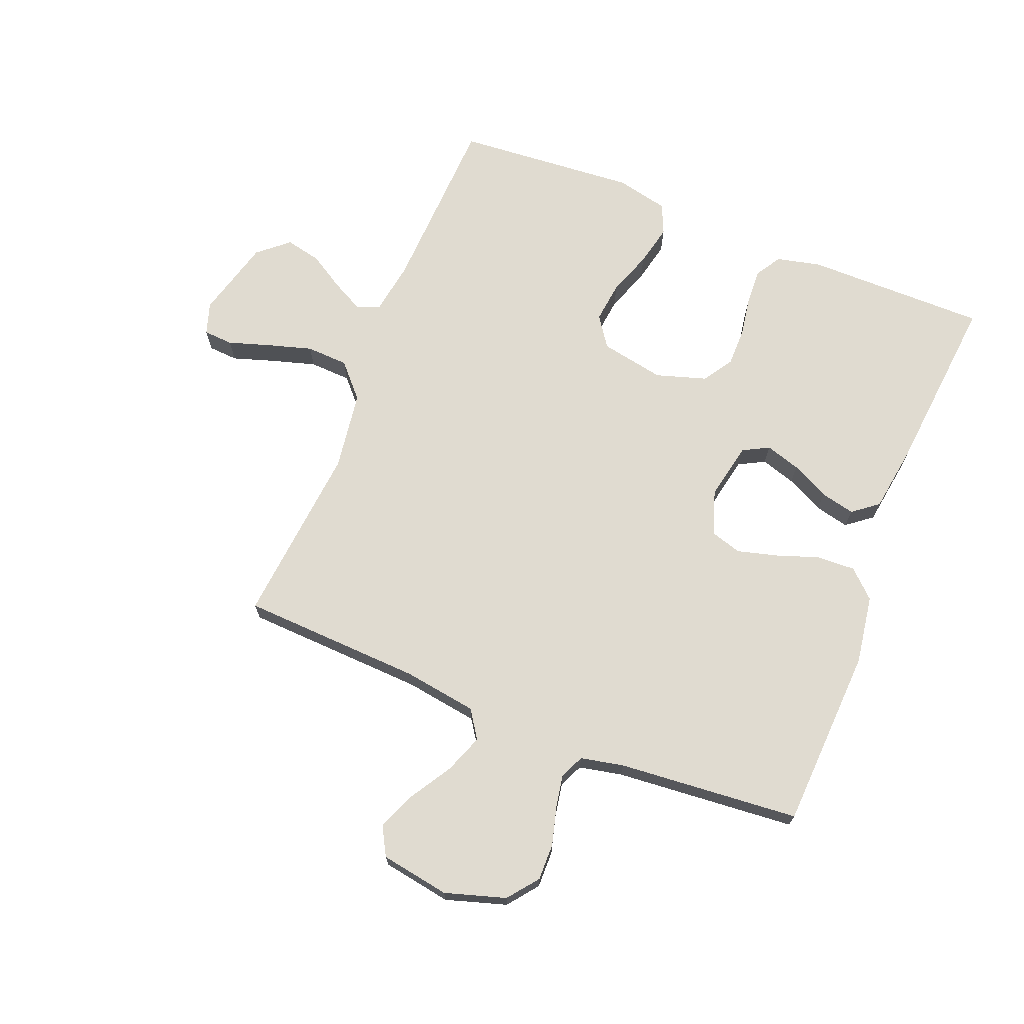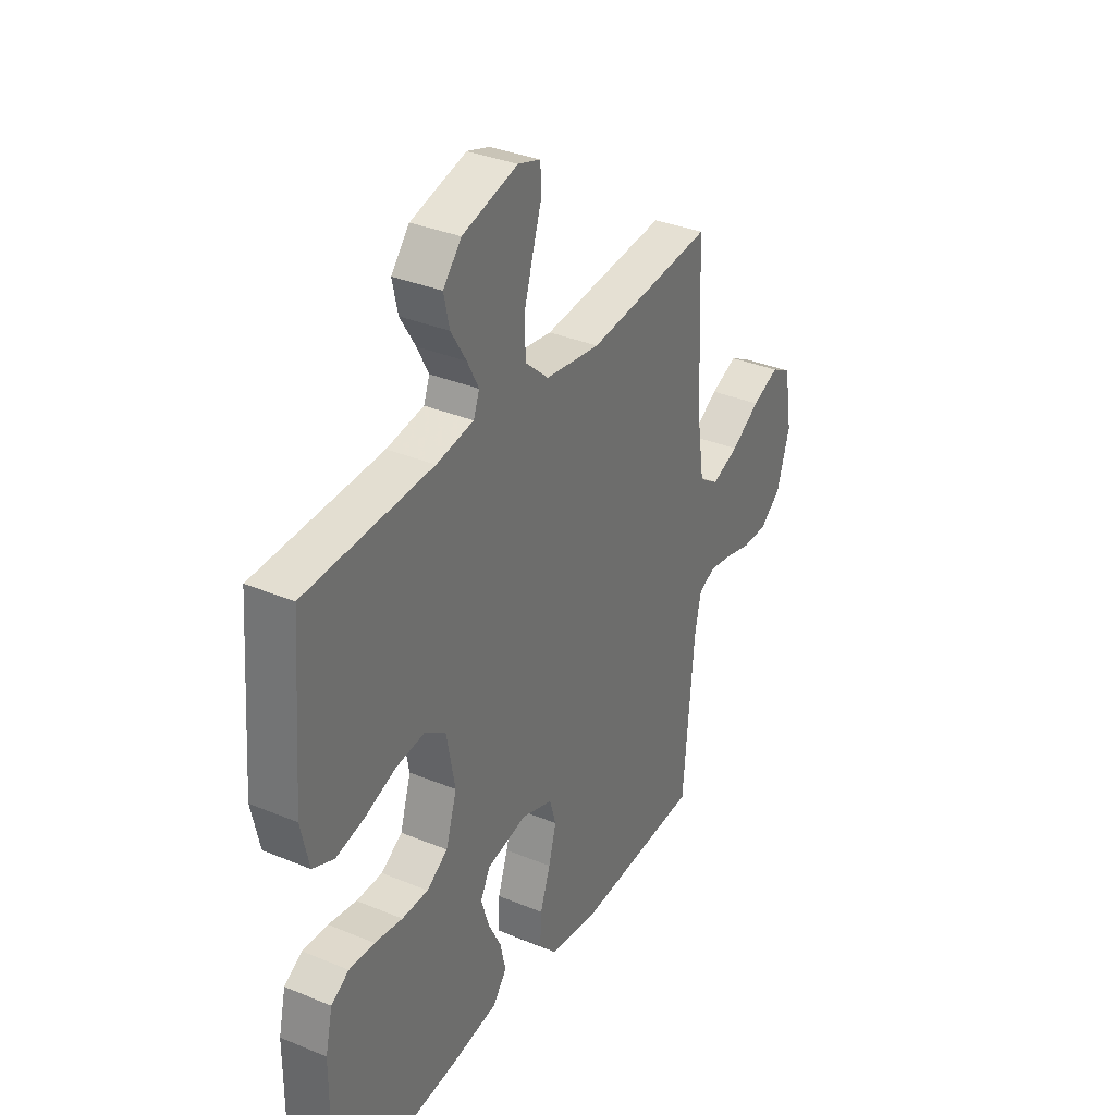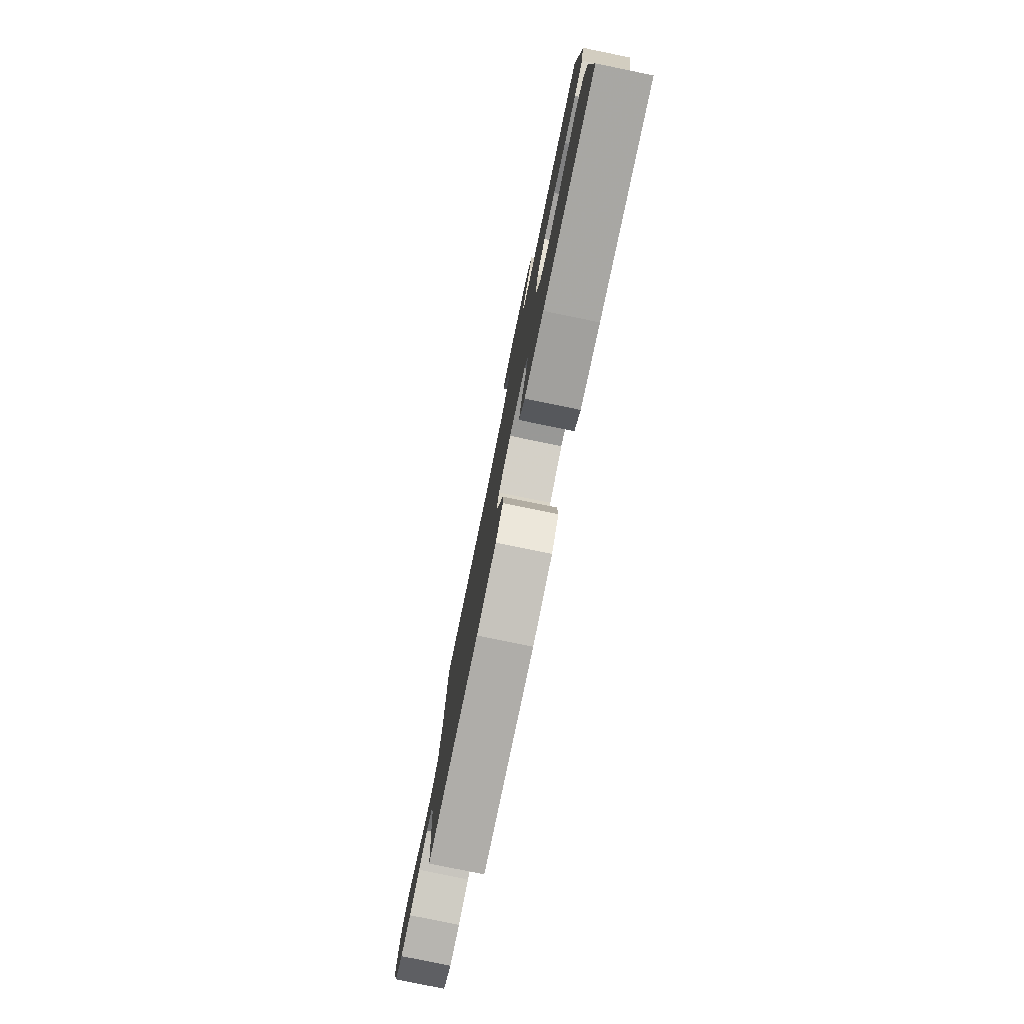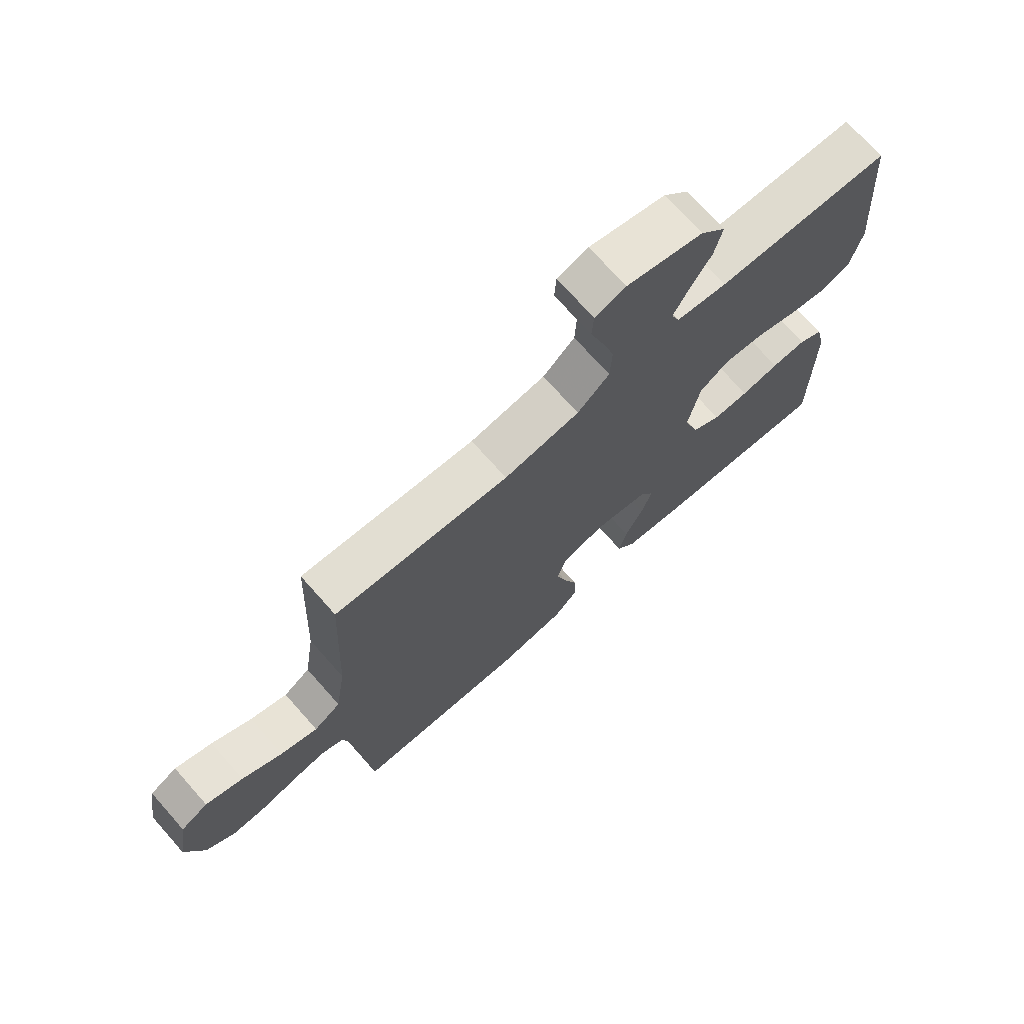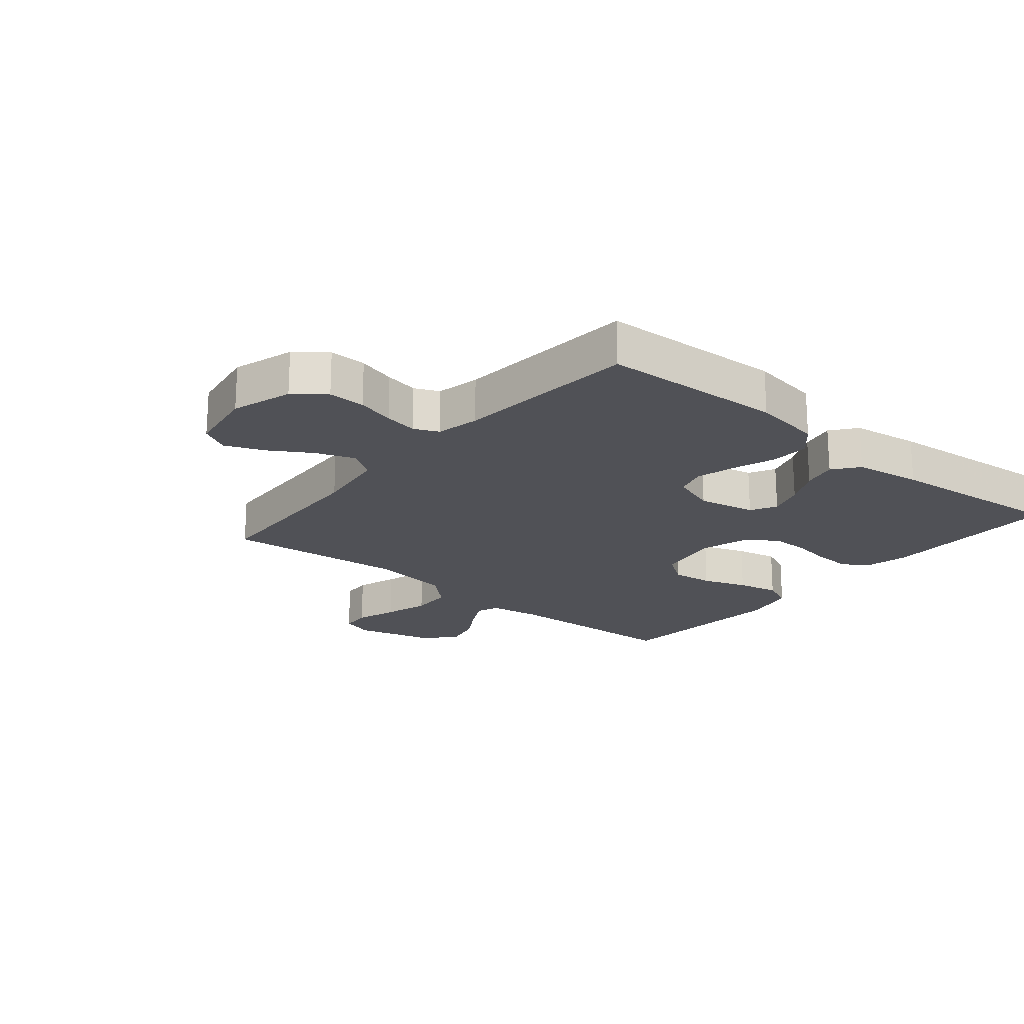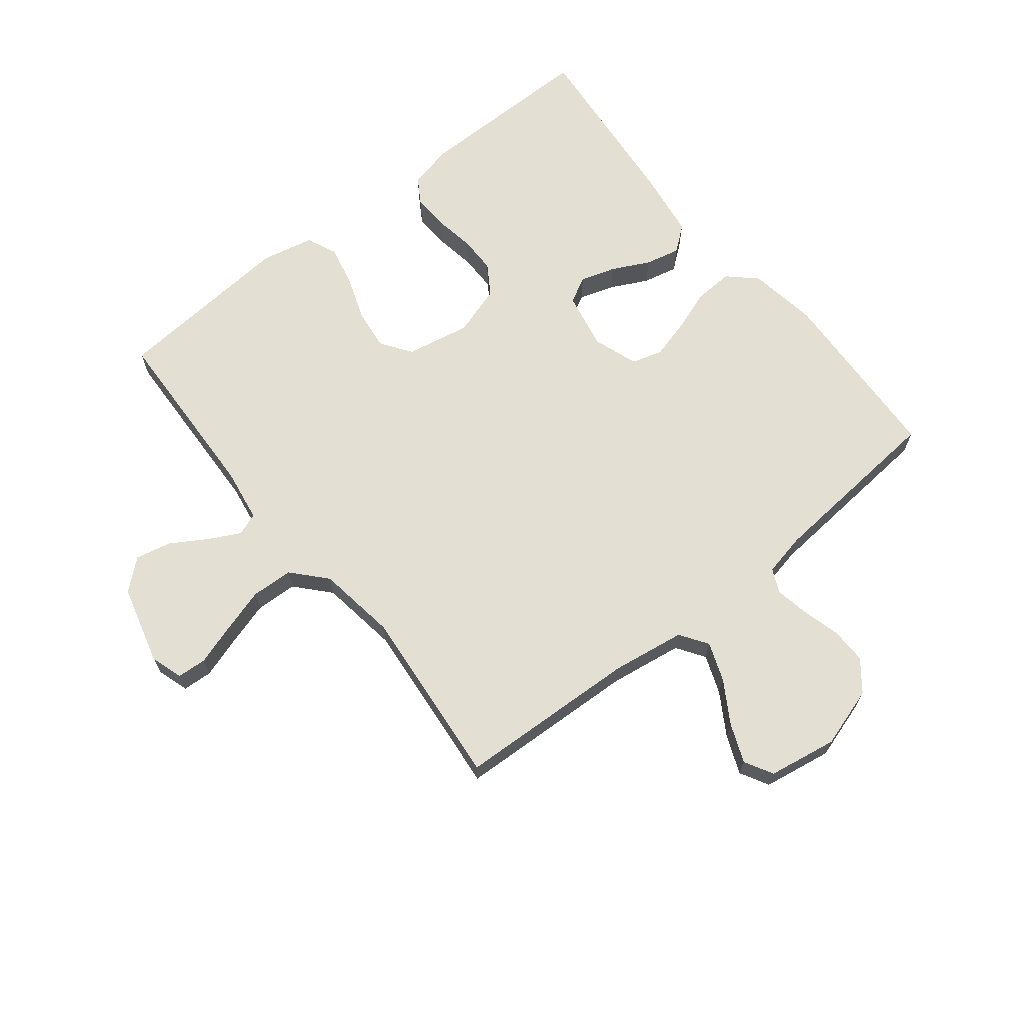
<metadata>
{"format":"obj","ext":"obj","renderer":"f3d","projection":"perspective","resolution":1024,"background":"white","views":[{"elev":70.0,"azim":111.9,"up":"+Y"},{"elev":34.5,"azim":-60.9,"up":"+Z"},{"elev":-79.9,"azim":-101.6,"up":"+Z"},{"elev":72.2,"azim":138.4,"up":"+Z"},{"elev":-20.3,"azim":140.2,"up":"+Y"},{"elev":67.1,"azim":51.5,"up":"+Y"}]}
</metadata>
<code>
v -0.5 0.07 0.5
v -0.2 0.07 0.512
v -0.112 0.07 0.526
v -0.098 0.07 0.563
v -0.125 0.07 0.615
v -0.161 0.07 0.674
v -0.174 0.07 0.733
v -0.131 0.07 0.783
v 0 0.07 0.818
v 0.053 0.07 0.801
v 0.056 0.07 0.752
v 0.034 0.07 0.684
v 0.012 0.07 0.61
v 0.015 0.07 0.541
v 0.07 0.07 0.491
v 0.2 0.07 0.472
v 0.5 0.07 0.5
v 0.513 0.07 0.2
v 0.531 0.07 0.079
v 0.577 0.07 0.048
v 0.641 0.07 0.072
v 0.71 0.07 0.114
v 0.774 0.07 0.14
v 0.821 0.07 0.114
v 0.84 0.07 0
v 0.809 0.07 -0.1
v 0.759 0.07 -0.139
v 0.698 0.07 -0.138
v 0.636 0.07 -0.121
v 0.581 0.07 -0.111
v 0.541 0.07 -0.129
v 0.526 0.07 -0.2
v 0.5 0.07 -0.5
v 0.2 0.07 -0.514
v 0.086 0.07 -0.496
v 0.044 0.07 -0.451
v 0.047 0.07 -0.387
v 0.071 0.07 -0.318
v 0.089 0.07 -0.252
v 0.074 0.07 -0.201
v 0 0.07 -0.175
v -0.095 0.07 -0.194
v -0.118 0.07 -0.237
v -0.1 0.07 -0.295
v -0.069 0.07 -0.357
v -0.056 0.07 -0.414
v -0.089 0.07 -0.456
v -0.2 0.07 -0.472
v -0.5 0.07 -0.5
v -0.499 0.07 -0.2
v -0.482 0.07 -0.127
v -0.44 0.07 -0.101
v -0.38 0.07 -0.104
v -0.314 0.07 -0.115
v -0.252 0.07 -0.115
v -0.202 0.07 -0.083
v -0.176 0.07 0
v -0.196 0.07 0.106
v -0.246 0.07 0.141
v -0.314 0.07 0.133
v -0.387 0.07 0.107
v -0.455 0.07 0.092
v -0.505 0.07 0.114
v -0.524 0.07 0.2
v -0.5 0 0.5
v -0.2 0 0.512
v -0.112 0 0.526
v -0.098 0 0.563
v -0.125 0 0.615
v -0.161 0 0.674
v -0.174 0 0.733
v -0.131 0 0.783
v 0 0 0.818
v 0.053 0 0.801
v 0.056 0 0.752
v 0.034 0 0.684
v 0.012 0 0.61
v 0.015 0 0.541
v 0.07 0 0.491
v 0.2 0 0.472
v 0.5 0 0.5
v 0.513 0 0.2
v 0.531 0 0.079
v 0.577 0 0.048
v 0.641 0 0.072
v 0.71 0 0.114
v 0.774 0 0.14
v 0.821 0 0.114
v 0.84 0 0
v 0.809 0 -0.1
v 0.759 0 -0.139
v 0.698 0 -0.138
v 0.636 0 -0.121
v 0.581 0 -0.111
v 0.541 0 -0.129
v 0.526 0 -0.2
v 0.5 0 -0.5
v 0.2 0 -0.514
v 0.086 0 -0.496
v 0.044 0 -0.451
v 0.047 0 -0.387
v 0.071 0 -0.318
v 0.089 0 -0.252
v 0.074 0 -0.201
v 0 0 -0.175
v -0.095 0 -0.194
v -0.118 0 -0.237
v -0.1 0 -0.295
v -0.069 0 -0.357
v -0.056 0 -0.414
v -0.089 0 -0.456
v -0.2 0 -0.472
v -0.5 0 -0.5
v -0.499 0 -0.2
v -0.482 0 -0.127
v -0.44 0 -0.101
v -0.38 0 -0.104
v -0.314 0 -0.115
v -0.252 0 -0.115
v -0.202 0 -0.083
v -0.176 0 0
v -0.196 0 0.106
v -0.246 0 0.141
v -0.314 0 0.133
v -0.387 0 0.107
v -0.455 0 0.092
v -0.505 0 0.114
v -0.524 0 0.2
f 64 1 2
f 63 64 2
f 62 63 2
f 61 62 2
f 60 61 2
f 59 60 2 3
f 58 59 3 4
f 57 58 4
f 52 53 54
f 51 52 54
f 50 51 54
f 49 50 54
f 48 49 54
f 47 48 54
f 46 47 54
f 45 46 54
f 44 45 54
f 43 44 54 55
f 42 43 55 56
f 36 37 38
f 35 36 38
f 34 35 38
f 33 34 38
f 32 33 38
f 31 32 38 39
f 30 31 39 40
f 27 28 29
f 26 27 29
f 25 26 29
f 24 25 29
f 23 24 29
f 22 23 29
f 21 22 29
f 20 21 29 30
f 30 40 41
f 20 30 41
f 19 20 41
f 16 17 18
f 42 56 57
f 41 42 57
f 19 41 57
f 18 19 57
f 16 18 57
f 15 16 57
f 10 11 12
f 9 10 12
f 8 9 12
f 7 8 12
f 6 7 12
f 5 6 12
f 14 15 57 4
f 4 5 12 13
f 4 13 14
f 66 65 128
f 66 128 127
f 66 127 126
f 66 126 125
f 66 125 124
f 67 66 124 123
f 68 67 123 122
f 68 122 121
f 118 117 116
f 118 116 115
f 118 115 114
f 118 114 113
f 118 113 112
f 118 112 111
f 118 111 110
f 118 110 109
f 118 109 108
f 119 118 108 107
f 120 119 107 106
f 102 101 100
f 102 100 99
f 102 99 98
f 102 98 97
f 102 97 96
f 103 102 96 95
f 104 103 95 94
f 93 92 91
f 93 91 90
f 93 90 89
f 93 89 88
f 93 88 87
f 93 87 86
f 93 86 85
f 94 93 85 84
f 105 104 94
f 105 94 84
f 105 84 83
f 82 81 80
f 121 120 106
f 121 106 105
f 121 105 83
f 121 83 82
f 121 82 80
f 121 80 79
f 76 75 74
f 76 74 73
f 76 73 72
f 76 72 71
f 76 71 70
f 76 70 69
f 68 121 79 78
f 77 76 69 68
f 78 77 68
f 1 65 66 2
f 2 66 67 3
f 3 67 68 4
f 4 68 69 5
f 5 69 70 6
f 6 70 71 7
f 7 71 72 8
f 8 72 73 9
f 9 73 74 10
f 10 74 75 11
f 11 75 76 12
f 12 76 77 13
f 13 77 78 14
f 14 78 79 15
f 15 79 80 16
f 16 80 81 17
f 17 81 82 18
f 18 82 83 19
f 19 83 84 20
f 20 84 85 21
f 21 85 86 22
f 22 86 87 23
f 23 87 88 24
f 24 88 89 25
f 25 89 90 26
f 26 90 91 27
f 27 91 92 28
f 28 92 93 29
f 29 93 94 30
f 30 94 95 31
f 31 95 96 32
f 32 96 97 33
f 33 97 98 34
f 34 98 99 35
f 35 99 100 36
f 36 100 101 37
f 37 101 102 38
f 38 102 103 39
f 39 103 104 40
f 40 104 105 41
f 41 105 106 42
f 42 106 107 43
f 43 107 108 44
f 44 108 109 45
f 45 109 110 46
f 46 110 111 47
f 47 111 112 48
f 48 112 113 49
f 49 113 114 50
f 50 114 115 51
f 51 115 116 52
f 52 116 117 53
f 53 117 118 54
f 54 118 119 55
f 55 119 120 56
f 56 120 121 57
f 57 121 122 58
f 58 122 123 59
f 59 123 124 60
f 60 124 125 61
f 61 125 126 62
f 62 126 127 63
f 63 127 128 64
f 64 128 65 1

</code>
